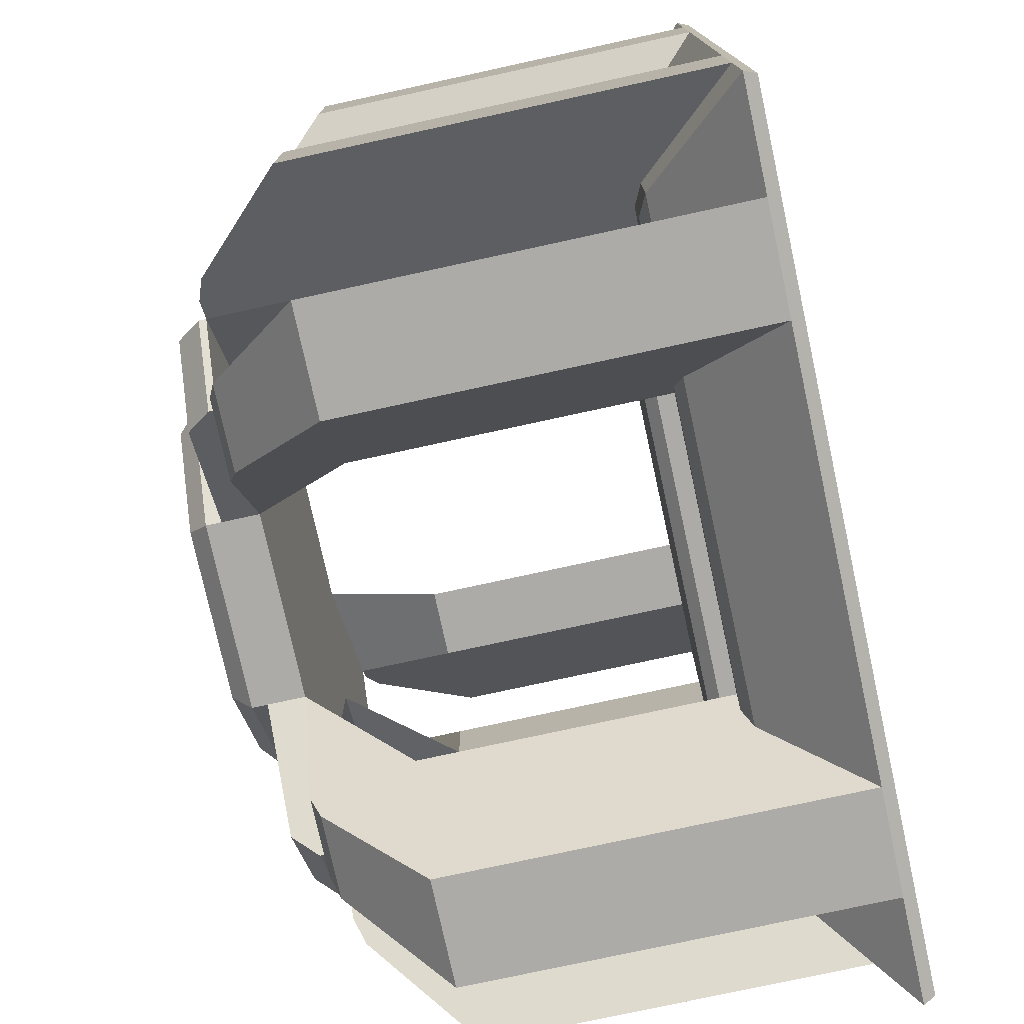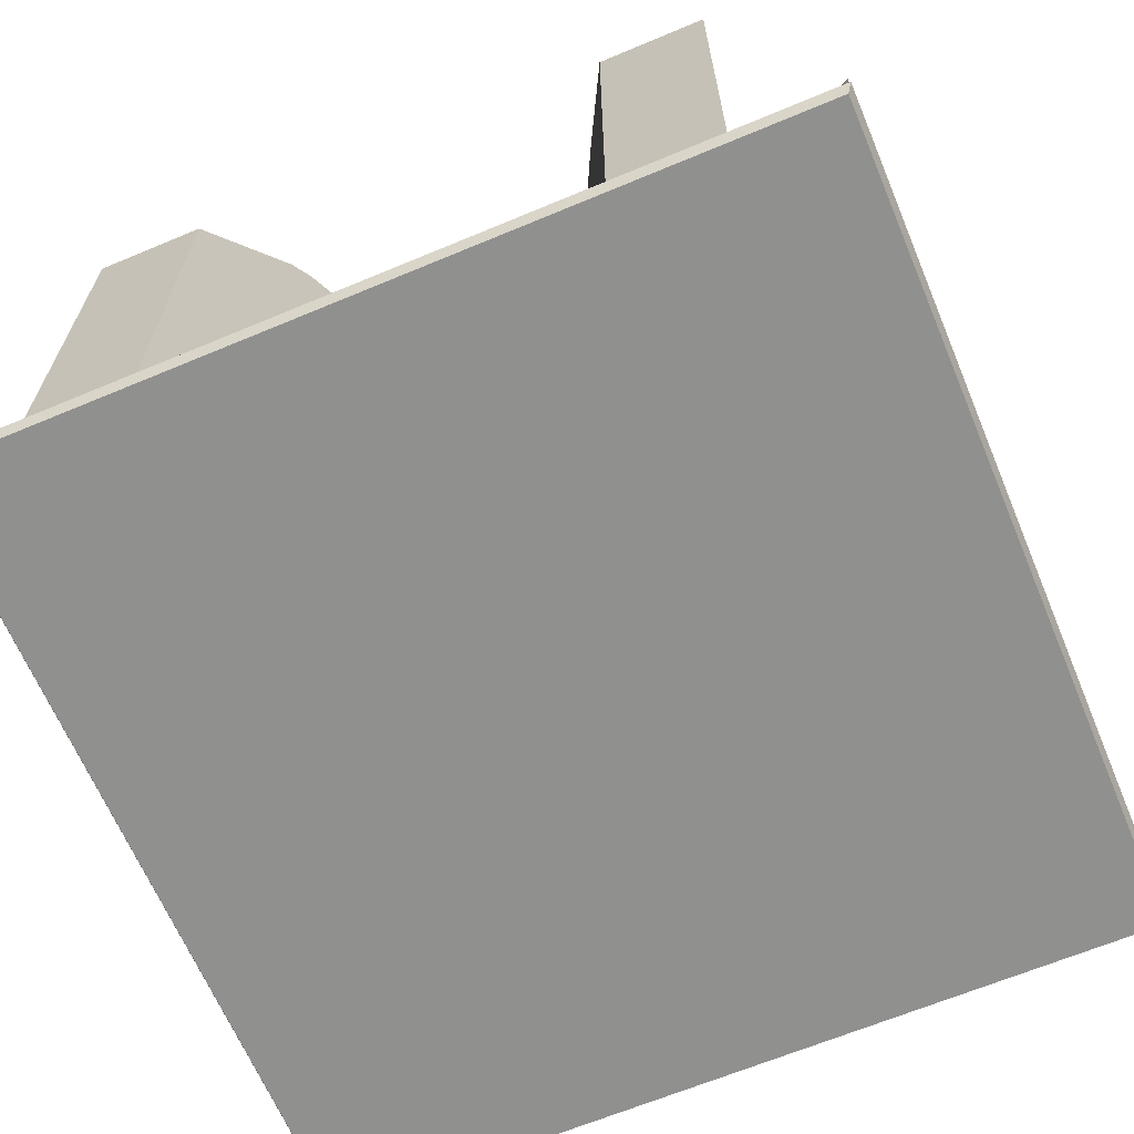
<metadata>
{"format":"obj","ext":"obj","renderer":"f3d","projection":"perspective","resolution":1024,"background":"white","views":[{"elev":-76.4,"azim":-77.7,"up":"+Z"},{"elev":-65.6,"azim":-67.2,"up":"+Y"}]}
</metadata>
<code>
o Cube
v 2.266 -0.08907 -2.266
v 0 0.03887 2.266
v 2.266 -0.08907 2.266
v 0 0.1246 2.181
v -2.266 -0.08907 -2.266
v 0 -0.08907 -2.266
v -2.266 -0.08907 2.266
v 0 -0.08907 2.266
v 2.266 0.03887 2.266
v 2.181 0.1246 2.181
v -2.181 0.1246 2.181
v -2.266 0.03887 2.266
v 2.266 0.03887 -2.266
v 2.181 0.1246 -2.181
v -2.181 0.1246 -2.181
v -2.266 0.03887 -2.266
v 2.585 -0.1611 2.585
v 2.415 -0.08907 2.415
v -2.415 -0.08907 2.415
v -2.585 -0.1611 2.585
v 2.585 -0.1611 -2.585
v 2.415 -0.08907 -2.415
v -2.415 -0.08907 -2.415
v -2.585 -0.1611 -2.585
v 3.306 -0.907 -3.306
v 3.267 -1 -3.267
v 3.267 -1 3.267
v 3.306 -0.907 3.306
v -3.306 -0.907 -3.306
v -3.267 -1 -3.267
v -3.267 -1 3.267
v -3.306 -0.907 3.306
v 0 0.1246 -2.181
v 0 0.03887 -2.266
v 0 -0.08907 2.415
v 0 -0.1611 2.585
v 0 -0.08907 -2.415
v 0 -0.1611 -2.585
v 0 -1 -3.267
v 0 -0.907 -3.306
v 0 -1 3.267
v 0 -0.907 3.306
v 2.266 -0.08907 0
v -2.266 -0.08907 0
v 2.181 0.1246 0
v 2.266 0.03887 0
v -2.181 0.1246 0
v -2.266 0.03887 0
v 2.415 -0.08907 0
v 2.585 -0.1611 0
v -2.415 -0.08907 0
v -2.585 -0.1611 0
v -3.267 -1 0
v -3.306 -0.907 0
v 3.267 -1 0
v 3.306 -0.907 0
v 0 0.1246 0
v 0 -1 0
v -2.266 -0.08907 -1.133
v 2.266 0.03887 -1.133
v -2.181 0.1246 -1.09
v 2.585 -0.1611 -1.292
v -2.415 -0.08907 -1.207
v -3.306 -0.907 -1.653
v 3.267 -1 -1.633
v 2.266 -0.08907 -1.133
v 2.181 0.1246 -1.09
v -2.266 0.03887 -1.133
v 2.415 -0.08907 -1.207
v -2.585 -0.1611 -1.292
v -3.267 -1 -1.633
v 3.306 -0.907 -1.653
v 0 0.1246 -1.09
v 0 -1 -1.633
v 2.266 -0.08907 1.133
v 2.181 0.1246 1.09
v -2.266 0.03887 1.133
v 2.415 -0.08907 1.207
v -2.585 -0.1611 1.292
v -3.267 -1 1.633
v 3.306 -0.907 1.653
v 0 0.1246 1.09
v 0 -1 1.633
v -2.266 -0.08907 1.133
v 2.266 0.03887 1.133
v -2.181 0.1246 1.09
v 2.585 -0.1611 1.292
v -2.415 -0.08907 1.207
v -3.306 -0.907 1.653
v 3.267 -1 1.633
v 1.09 0.1246 2.181
v 1.207 -0.08907 2.415
v 1.133 -0.08907 -2.266
v 1.133 0.03887 2.266
v 1.09 0.1246 -2.181
v 1.292 -0.1611 2.585
v 1.207 -0.08907 -2.415
v 1.133 0.03887 -2.266
v 1.133 -0.08907 2.266
v 1.653 -0.907 -3.306
v 1.633 -1 3.267
v 1.292 -0.1611 -2.585
v 1.633 -1 -3.267
v 1.653 -0.907 3.306
v 1.09 0.1246 0
v 1.633 -1 0
v 1.633 -1 -1.633
v 1.09 0.1246 -1.09
v 1.09 0.1246 1.09
v 1.633 -1 1.633
v -1.292 -0.1611 2.585
v -1.09 0.1246 -2.181
v -1.133 -0.08907 2.266
v -1.09 0.1246 2.181
v -1.133 0.03887 -2.266
v -1.207 -0.08907 2.415
v -1.292 -0.1611 -2.585
v -1.133 0.03887 2.266
v -1.133 -0.08907 -2.266
v -1.633 -1 -3.267
v -1.653 -0.907 3.306
v -1.207 -0.08907 -2.415
v -1.653 -0.907 -3.306
v -1.633 -1 3.267
v -1.633 -1 0
v -1.09 0.1246 0
v -1.09 0.1246 -1.09
v -1.633 -1 -1.633
v -1.633 -1 1.633
v -1.09 0.1246 1.09
v 1.7 -0.08907 -2.266
v 1.7 0.03887 2.266
v 1.635 0.1246 -2.181
v 1.938 -0.1611 2.585
v 1.811 -0.08907 -2.415
v 2.48 -0.907 -3.306
v 2.45 -1 3.267
v 1.635 0.1246 0
v 1.635 0.1246 -1.09
v 1.635 0.1246 1.09
v 1.635 0.1246 2.181
v 1.811 -0.08907 2.415
v 1.7 0.03887 -2.266
v 1.7 -0.08907 2.266
v 1.938 -0.1611 -2.585
v 2.45 -1 -3.267
v 2.48 -0.907 3.306
v 2.45 -1 0
v 2.45 -1 -1.633
v 2.45 -1 1.633
v -2.266 -0.08907 -1.7
v 2.266 0.03887 -1.7
v -2.181 0.1246 -1.635
v 2.585 -0.1611 -1.938
v -2.415 -0.08907 -1.811
v -3.306 -0.907 -2.48
v 3.267 -1 -2.45
v 2.266 -0.08907 -1.7
v 2.181 0.1246 -1.635
v -2.266 0.03887 -1.7
v 2.415 -0.08907 -1.811
v -2.585 -0.1611 -1.938
v -3.267 -1 -2.45
v 3.306 -0.907 -2.48
v 0 0.1246 -1.635
v 0 -1 -2.45
v 1.09 0.1246 -1.635
v 1.633 -1 -2.45
v -1.633 -1 -2.45
v -1.09 0.1246 -1.635
v 1.635 0.1246 -1.635
v 2.45 -1 -2.45
v 2.266 -0.08907 1.7
v 2.181 0.1246 1.635
v -2.266 0.03887 1.7
v 2.415 -0.08907 1.811
v -2.585 -0.1611 1.938
v -3.267 -1 2.45
v 3.306 -0.907 2.48
v 0 0.1246 1.635
v 0 -1 2.45
v -2.266 -0.08907 1.7
v 2.266 0.03887 1.7
v -2.181 0.1246 1.635
v 2.585 -0.1611 1.938
v -2.415 -0.08907 1.811
v -3.306 -0.907 2.48
v 3.267 -1 2.45
v 1.09 0.1246 1.635
v 1.633 -1 2.45
v -1.633 -1 2.45
v -1.09 0.1246 1.635
v 1.635 0.1246 1.635
v 2.45 -1 2.45
v -1.7 -0.08907 2.266
v -1.635 0.1246 2.181
v -1.7 0.03887 -2.266
v -1.811 -0.08907 2.415
v -1.938 -0.1611 -2.585
v -2.45 -1 -3.267
v -2.48 -0.907 3.306
v -2.45 -1 0
v -2.45 -1 -1.633
v -2.45 -1 1.633
v -1.938 -0.1611 2.585
v -1.635 0.1246 -2.181
v -1.7 0.03887 2.266
v -1.7 -0.08907 -2.266
v -1.811 -0.08907 -2.415
v -2.48 -0.907 -3.306
v -2.45 -1 3.267
v -1.635 0.1246 0
v -1.635 0.1246 -1.09
v -1.635 0.1246 1.09
v -2.45 -1 -2.45
v -1.635 0.1246 -1.635
v -2.45 -1 2.45
v -1.635 0.1246 1.635
v 2.266 3.083 -1.7
v 1.455 3.084 -0.7277
v 2.415 3.083 -1.811
v 2.415 3.083 -1.207
v -2.585 3.011 -1.938
v -2.585 3.011 -1.292
v 3.306 2.265 -2.48
v 3.306 2.265 -1.653
v 2.585 3.011 -1.292
v -2.415 3.083 -1.207
v -3.306 2.265 -1.653
v -1.455 3.084 -0.7277
v -2.266 3.083 1.7
v -1.455 3.084 0.7277
v 2.585 3.011 1.938
v 2.585 3.011 1.292
v -2.415 3.083 1.811
v -2.415 3.083 1.207
v -3.306 2.265 2.48
v -3.306 2.265 1.653
v -2.585 3.011 1.292
v 2.415 3.083 1.207
v 3.306 2.265 1.653
v 1.455 3.084 0.7277
v 1.811 3.083 2.415
v 1.207 3.083 2.415
v 1.7 3.083 2.266
v 0.7277 3.084 1.455
v 1.938 3.011 -2.585
v 1.292 3.011 -2.585
v 2.48 2.265 3.306
v 1.653 2.265 3.306
v 1.292 3.011 2.585
v 1.653 2.265 -3.306
v 1.207 3.083 -2.415
v 0.7277 3.084 -1.455
v -1.938 3.011 2.585
v -1.292 3.011 2.585
v -1.7 3.083 -2.266
v -0.7277 3.084 -1.455
v -1.811 3.083 -2.415
v -1.207 3.083 -2.415
v -2.48 2.265 -3.306
v -1.653 2.265 -3.306
v -1.292 3.011 -2.585
v -1.653 2.265 3.306
v -1.207 3.083 2.415
v -0.7277 3.084 1.455
v 1.7 3.083 -2.266
v 1.938 3.011 2.585
v 1.811 3.083 -2.415
v 2.48 2.265 -3.306
v -2.266 3.083 -1.7
v 2.585 3.011 -1.938
v -2.415 3.083 -1.811
v -3.306 2.265 -2.48
v 2.266 3.083 1.7
v 2.415 3.083 1.811
v -2.585 3.011 1.938
v 3.306 2.265 2.48
v -1.7 3.083 2.266
v -1.811 3.083 2.415
v -1.938 3.011 -2.585
v -2.48 2.265 3.306
v -2.266 1.497 1.133
v -2.266 1.497 1.7
v -3.306 0.679 2.48
v -3.306 0.679 1.653
v -2.415 1.497 1.811
v -2.585 1.425 1.938
v -2.415 1.497 1.207
v -2.585 1.425 1.292
v -2.266 2.29 1.133
v -3.306 1.472 2.48
v -2.415 2.29 1.811
v -2.415 2.29 1.207
v -2.266 2.29 1.7
v -3.306 1.472 1.653
v -2.585 2.218 1.938
v -2.585 2.218 1.292
v -2.585 1.425 -1.938
v -2.415 1.497 -1.811
v -3.306 0.679 -2.48
v -2.266 1.497 -1.7
v -2.266 1.497 -1.133
v -2.415 1.497 -1.207
v -2.585 1.425 -1.292
v -3.306 0.679 -1.653
v -2.585 2.218 -1.938
v -3.306 1.472 -2.48
v -2.415 2.29 -1.207
v -2.415 2.29 -1.811
v -2.266 2.29 -1.7
v -2.266 2.29 -1.133
v -2.585 2.218 -1.292
v -3.306 1.472 -1.653
v -1.7 1.497 -2.266
v -1.133 1.497 -2.266
v -2.48 0.679 -3.306
v -1.653 0.679 -3.306
v -1.938 1.425 -2.585
v -1.292 1.425 -2.585
v -1.811 1.497 -2.415
v -1.207 1.497 -2.415
v -1.133 2.29 -2.266
v -2.48 1.472 -3.306
v -1.938 2.218 -2.585
v -1.811 2.29 -2.415
v -1.207 2.29 -2.415
v -1.7 2.29 -2.266
v -1.653 1.472 -3.306
v -1.292 2.218 -2.585
v 1.7 1.497 -2.266
v 1.133 1.497 -2.266
v 1.653 0.679 -3.306
v 2.48 0.679 -3.306
v 1.292 1.425 -2.585
v 1.938 1.425 -2.585
v 1.207 1.497 -2.415
v 1.811 1.497 -2.415
v 1.7 2.29 -2.266
v 1.653 1.472 -3.306
v 1.292 2.218 -2.585
v 1.207 2.29 -2.415
v 1.133 2.29 -2.266
v 2.48 1.472 -3.306
v 1.938 2.218 -2.585
v 1.811 2.29 -2.415
v 2.266 1.497 -1.7
v 2.266 1.497 -1.133
v 2.585 1.425 -1.938
v 3.306 0.679 -2.48
v 2.415 1.497 -1.811
v 3.306 0.679 -1.653
v 2.415 1.497 -1.207
v 2.585 1.425 -1.292
v 2.266 2.29 -1.133
v 2.585 2.218 -1.938
v 2.415 2.29 -1.207
v 2.266 2.29 -1.7
v 3.306 1.472 -2.48
v 2.415 2.29 -1.811
v 3.306 1.472 -1.653
v 2.585 2.218 -1.292
v 3.306 0.679 1.653
v 2.585 1.425 1.292
v 2.266 1.497 1.7
v 2.415 1.497 1.811
v 2.585 1.425 1.938
v 3.306 0.679 2.48
v 2.266 1.497 1.133
v 2.415 1.497 1.207
v 2.585 2.218 1.292
v 2.415 2.29 1.811
v 3.306 1.472 2.48
v 2.266 2.29 1.133
v 3.306 1.472 1.653
v 2.266 2.29 1.7
v 2.585 2.218 1.938
v 2.415 2.29 1.207
v 1.811 1.497 2.415
v 2.48 0.679 3.306
v 1.938 1.425 2.585
v 1.207 1.497 2.415
v 1.133 1.497 2.266
v 1.7 1.497 2.266
v 1.292 1.425 2.585
v 1.653 0.679 3.306
v 1.811 2.29 2.415
v 1.938 2.218 2.585
v 1.207 2.29 2.415
v 1.7 2.29 2.266
v 1.292 2.218 2.585
v 1.653 1.472 3.306
v 2.48 1.472 3.306
v 1.133 2.29 2.266
v -1.7 1.497 2.266
v -1.292 1.425 2.585
v -1.207 1.497 2.415
v -1.133 1.497 2.266
v -1.653 0.679 3.306
v -2.48 0.679 3.306
v -1.938 1.425 2.585
v -1.811 1.497 2.415
v -1.7 2.29 2.266
v -1.207 2.29 2.415
v -1.653 1.472 3.306
v -1.292 2.218 2.585
v -1.133 2.29 2.266
v -2.48 1.472 3.306
v -1.938 2.218 2.585
v -1.811 2.29 2.415
v 1.455 3.376 -0.7277
v -1.455 3.376 0.7277
v 0.7277 3.376 1.455
v -0.7277 3.376 -1.455
v 0.7277 3.376 -1.455
v -1.455 3.376 -0.7277
v 1.455 3.376 0.7277
v -0.7277 3.376 1.455
v 2.266 3.139 -1.7
v 2.133 3.335 -1.56
v -2.266 3.139 1.7
v -2.133 3.335 1.56
v 1.56 3.335 2.133
v 1.7 3.139 2.266
v -1.56 3.335 -2.133
v -1.7 3.139 -2.266
v 1.56 3.335 -2.133
v 1.7 3.139 -2.266
v -2.266 3.139 -1.7
v -2.133 3.335 -1.56
v 2.266 3.139 1.7
v 2.133 3.335 1.56
v -1.56 3.335 2.133
v -1.7 3.139 2.266
v -1.302 3.652 -0.6642
v -1.455 3.498 -0.7277
v -0.7277 3.498 -1.455
v -0.6642 3.652 -1.302
v 1.455 3.498 -0.7277
v 1.302 3.652 -0.6642
v 0.6642 3.652 -1.302
v 0.7277 3.498 -1.455
v -1.455 3.498 0.7277
v -1.302 3.652 0.6642
v -0.6642 3.652 1.302
v -0.7277 3.498 1.455
v 1.302 3.652 0.6642
v 1.455 3.498 0.7277
v 0.7277 3.498 1.455
v 0.6642 3.652 1.302
f 173 3 18 176
f 151 5 23 155
f 179 185 17 28
f 156 162 24 29
f 131 1 22 135
f 123 117 38 40
f 195 7 19 198
f 194 188 27 137
f 158 1 13 152
f 182 7 12 175
f 208 5 16 197
f 218 184 11 196
f 196 11 12 207
f 174 10 9 183
f 153 15 16 160
f 133 14 13 143
f 144 3 9 132
f 198 19 20 205
f 176 18 17 185
f 155 23 24 162
f 135 22 21 145
f 201 205 20 32
f 178 31 32 187
f 200 30 29 210
f 137 27 28 147
f 157 26 25 164
f 136 145 21 25
f 124 41 42 121
f 103 39 40 100
f 104 96 36 42
f 122 37 38 117
f 92 35 36 96
f 113 8 2 118
f 112 33 34 115
f 91 4 2 94
f 189 180 4 91
f 93 6 34 98
f 191 181 41 124
f 99 8 35 92
f 119 6 37 122
f 128 74 58 125
f 108 73 57 105
f 90 55 56 81
f 71 53 54 64
f 88 51 52 79
f 69 49 50 62
f 86 47 48 77
f 67 45 46 60
f 213 61 47 212
f 59 44 48 68
f 75 43 46 85
f 149 65 55 148
f 89 79 52 54
f 72 62 50 56
f 84 44 51 88
f 66 43 49 69
f 389 391 251 244
f 295 291 232 231
f 172 157 65 149
f 151 59 68 160
f 216 153 61 213
f 159 67 60 152
f 325 326 259 281
f 163 71 64 156
f 167 165 73 108
f 169 166 74 128
f 55 65 72 56
f 51 63 70 52
f 47 61 68 48
f 43 66 60 46
f 54 52 70 64
f 44 59 63 51
f 310 307 223 273
f 343 339 267 254
f 173 75 85 183
f 184 86 77 175
f 361 359 225 226
f 188 90 81 179
f 125 58 83 129
f 105 57 82 109
f 53 80 89 54
f 49 78 87 50
f 45 76 85 46
f 212 47 86 214
f 44 84 77 48
f 148 55 90 150
f 56 50 87 81
f 43 75 78 49
f 58 106 110 83
f 138 105 109 140
f 171 167 108 139
f 166 168 107 74
f 74 107 106 58
f 139 108 105 138
f 387 390 245 243
f 131 93 98 143
f 193 189 91 141
f 141 91 94 132
f 330 329 262 263
f 324 325 281 261
f 146 103 100 136
f 40 38 102 100
f 41 101 104 42
f 37 97 102 38
f 8 99 94 2
f 33 95 98 34
f 181 190 101 41
f 6 93 97 37
f 57 126 130 82
f 202 125 129 204
f 215 169 128 203
f 165 170 127 73
f 73 127 126 57
f 203 128 125 202
f 360 358 219 221
f 217 191 124 211
f 206 112 115 197
f 195 113 118 207
f 394 389 244 246
f 211 124 121 201
f 39 120 123 40
f 42 36 111 121
f 35 116 111 36
f 4 114 118 2
f 180 192 114 4
f 6 119 115 34
f 8 113 116 35
f 329 324 261 262
f 26 146 136 25
f 28 17 134 147
f 18 142 134 17
f 10 141 132 9
f 174 193 141 10
f 1 131 143 13
f 3 144 142 18
f 67 139 138 45
f 159 171 139 67
f 45 138 140 76
f 106 148 150 110
f 168 172 149 107
f 107 149 148 106
f 404 407 266 265
f 101 137 147 104
f 378 374 242 240
f 99 144 132 94
f 95 133 143 98
f 190 194 137 101
f 359 356 272 225
f 103 146 172 168
f 14 133 171 159
f 33 112 170 165
f 200 120 169 215
f 39 103 168 166
f 133 95 167 171
f 120 39 166 169
f 95 33 165 167
f 30 163 156 29
f 22 161 154 21
f 14 159 152 13
f 206 15 153 216
f 5 151 160 16
f 146 26 157 172
f 25 21 154 164
f 1 158 161 22
f 65 157 164 72
f 407 403 279 266
f 61 153 160 68
f 66 158 152 60
f 375 371 234 241
f 376 372 276 275
f 110 150 194 190
f 76 140 193 174
f 82 130 192 180
f 204 129 191 217
f 83 110 190 181
f 140 109 189 193
f 27 188 179 28
f 19 186 177 20
f 11 184 175 12
f 3 173 183 9
f 32 20 177 187
f 7 182 186 19
f 129 83 181 191
f 109 82 180 189
f 80 178 187 89
f 388 387 243 268
f 76 174 183 85
f 214 86 184 218
f 84 182 175 77
f 150 90 188 194
f 377 373 278 233
f 393 388 268 249
f 130 214 218 192
f 80 204 217 178
f 112 206 216 170
f 30 200 215 163
f 29 24 199 210
f 31 211 201 32
f 23 209 199 24
f 7 195 207 12
f 15 206 197 16
f 178 217 211 31
f 5 208 209 23
f 71 203 202 53
f 163 215 203 71
f 53 202 204 80
f 126 212 214 130
f 170 216 213 127
f 127 213 212 126
f 120 200 210 123
f 328 323 258 257
f 358 355 220 219
f 114 196 207 118
f 192 218 196 114
f 119 208 197 115
f 406 404 265 256
f 219 220 222 221
f 225 272 227 226
f 221 222 227 272
f 231 232 236 235
f 237 277 239 238
f 235 236 239 277
f 245 246 244 243
f 243 244 251 268
f 249 268 251 250
f 257 258 260 259
f 259 260 263 281
f 261 281 263 262
f 252 248 247 270
f 253 269 247 248
f 254 267 269 253
f 228 273 223 224
f 229 224 223 274
f 230 271 273 228
f 240 276 233 234
f 241 234 233 278
f 242 275 276 240
f 264 256 255 282
f 265 280 255 256
f 266 279 280 265
f 408 405 264 282
f 355 357 222 220
f 391 392 250 251
f 307 308 274 223
f 362 361 226 227
f 311 310 273 271
f 326 328 257 259
f 344 340 252 270
f 340 341 248 252
f 374 376 275 242
f 390 394 246 245
f 296 292 237 238
f 345 344 270 247
f 341 342 253 248
f 297 293 235 277
f 346 345 247 269
f 291 294 236 232
f 357 362 227 222
f 298 296 238 239
f 292 297 277 237
f 373 375 241 278
f 342 343 254 253
f 392 393 249 250
f 293 295 231 235
f 323 327 260 258
f 409 408 282 255
f 294 298 239 236
f 339 346 269 267
f 410 409 255 280
f 312 311 271 230
f 313 309 228 224
f 372 377 233 276
f 327 330 263 260
f 314 313 224 229
f 403 410 280 279
f 371 378 240 234
f 309 312 230 228
f 356 360 221 272
f 308 314 229 274
f 405 406 256 264
f 88 79 290 289
f 186 182 284 287
f 187 177 288 285
f 79 89 286 290
f 84 88 289 283
f 177 186 287 288
f 89 187 285 286
f 182 84 283 284
f 289 290 298 294
f 287 284 295 293
f 285 288 297 292
f 290 286 296 298
f 283 289 294 291
f 288 287 293 297
f 286 285 292 296
f 284 283 291 295
f 156 64 306 301
f 63 59 303 304
f 64 70 305 306
f 70 63 304 305
f 59 151 302 303
f 151 155 300 302
f 162 156 301 299
f 155 162 299 300
f 301 306 314 308
f 304 303 312 309
f 306 305 313 314
f 305 304 309 313
f 303 302 311 312
f 302 300 310 311
f 299 301 308 307
f 300 299 307 310
f 122 117 320 322
f 119 122 322 316
f 209 208 315 321
f 208 119 316 315
f 123 210 317 318
f 210 199 319 317
f 117 123 318 320
f 199 209 321 319
f 322 320 330 327
f 316 322 327 323
f 321 315 328 326
f 315 316 323 328
f 318 317 324 329
f 317 319 325 324
f 320 318 329 330
f 319 321 326 325
f 131 135 338 331
f 97 93 332 337
f 135 145 336 338
f 102 97 337 335
f 145 136 334 336
f 100 102 335 333
f 136 100 333 334
f 93 131 331 332
f 331 338 346 339
f 337 332 343 342
f 338 336 345 346
f 335 337 342 341
f 336 334 344 345
f 333 335 341 340
f 334 333 340 344
f 332 331 339 343
f 154 161 351 349
f 69 62 354 353
f 62 72 352 354
f 66 69 353 348
f 158 66 348 347
f 164 154 349 350
f 161 158 347 351
f 72 164 350 352
f 349 351 360 356
f 353 354 362 357
f 354 352 361 362
f 348 353 357 355
f 347 348 355 358
f 350 349 356 359
f 351 347 358 360
f 352 350 359 361
f 87 78 370 364
f 176 185 367 366
f 179 81 363 368
f 75 173 365 369
f 185 179 368 367
f 173 176 366 365
f 81 87 364 363
f 78 75 369 370
f 364 370 378 371
f 366 367 377 372
f 368 363 375 373
f 369 365 376 374
f 367 368 373 377
f 365 366 372 376
f 363 364 371 375
f 370 369 374 378
f 104 147 380 386
f 144 99 383 384
f 96 104 386 385
f 147 134 381 380
f 134 142 379 381
f 99 92 382 383
f 142 144 384 379
f 92 96 385 382
f 386 380 393 392
f 384 383 394 390
f 385 386 392 391
f 380 381 388 393
f 381 379 387 388
f 383 382 389 394
f 379 384 390 387
f 382 385 391 389
f 121 111 396 399
f 195 198 402 395
f 198 205 401 402
f 205 201 400 401
f 201 121 399 400
f 111 116 397 396
f 113 195 395 398
f 116 113 398 397
f 399 396 406 405
f 395 402 410 403
f 402 401 409 410
f 401 400 408 409
f 400 399 405 408
f 396 397 404 406
f 398 395 403 407
f 397 398 407 404
f 266 232 412 418
f 254 220 411 415
f 258 414 416 230
f 271 429 426 257
f 231 279 434 421
f 275 431 424 245
f 219 267 428 419
f 242 417 432 431 275
f 246 413 417 242
f 432 417 413 423
f 245 424 423 413 246
f 420 427 415 411
f 257 426 425 414 258
f 279 266 418 433 434
f 232 231 421 422 412
f 430 416 414 425
f 267 254 415 427 428
f 422 433 418 412
f 230 416 430 429 271
f 421 434 433 422
f 423 424 431 432
f 419 428 427 420
f 425 426 429 430
f 220 219 419 420 411
f 232 412 416 230
f 258 414 415 254
f 266 246 413 418
f 242 220 411 417
f 414 437 442 415
f 230 258 254 220 242 246 266 232
f 279 231 232 266
f 245 246 242 275
f 257 258 230 271
f 267 219 220 254
f 412 443 436 416
f 418 446 443 412
f 417 448 449 413
f 416 436 437 414
f 411 439 448 417
f 415 442 439 411
f 413 449 446 418
f 436 435 438 437
f 440 439 442 441
f 444 443 446 445
f 448 447 450 449
f 435 436 443 444
f 437 438 441 442
f 445 446 449 450
f 439 440 447 448
f 444 445 450 447 440 441 438 435

</code>
